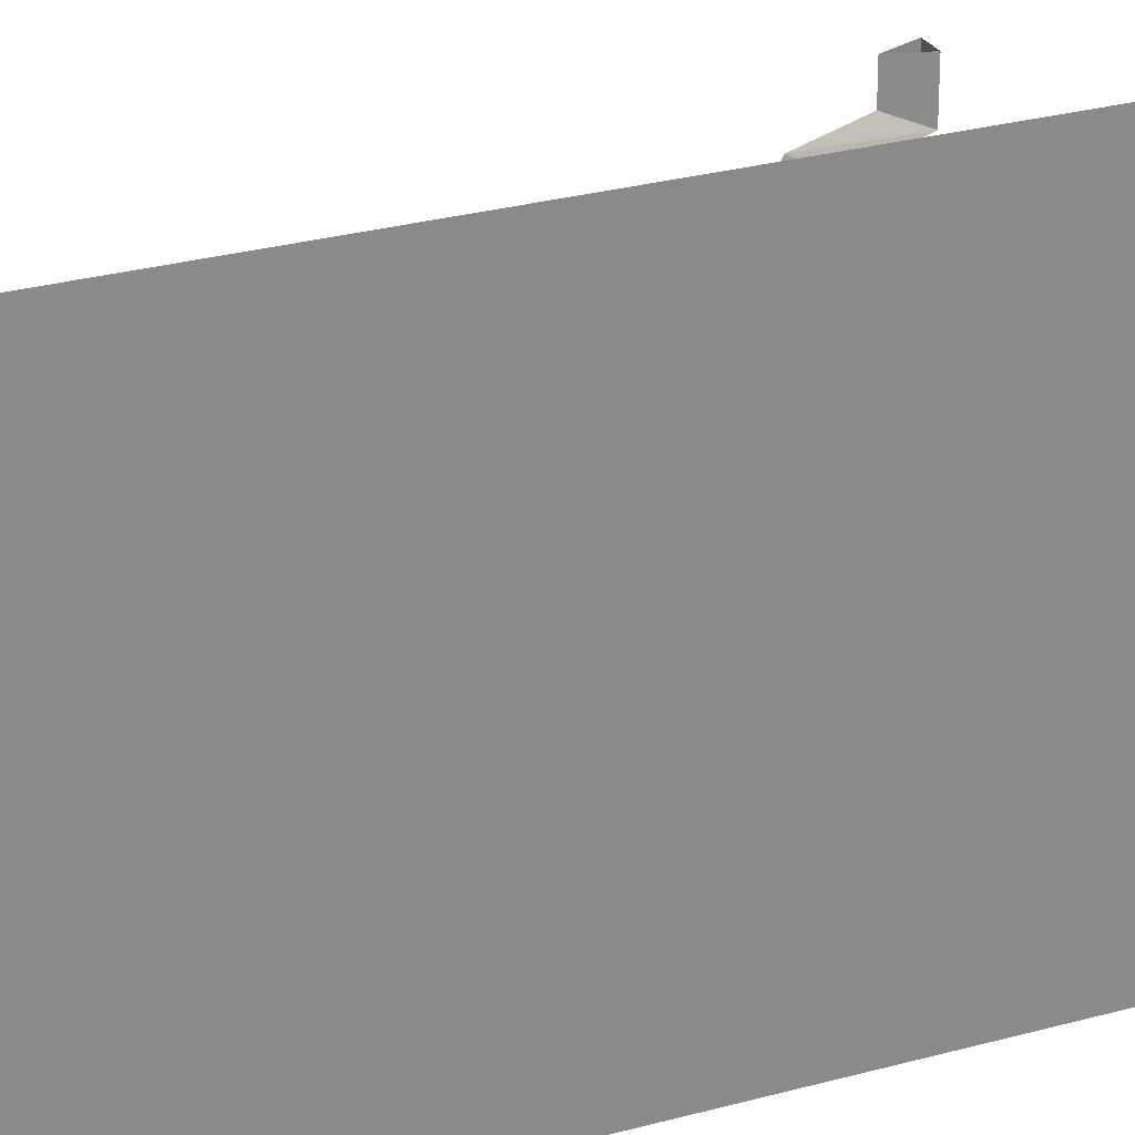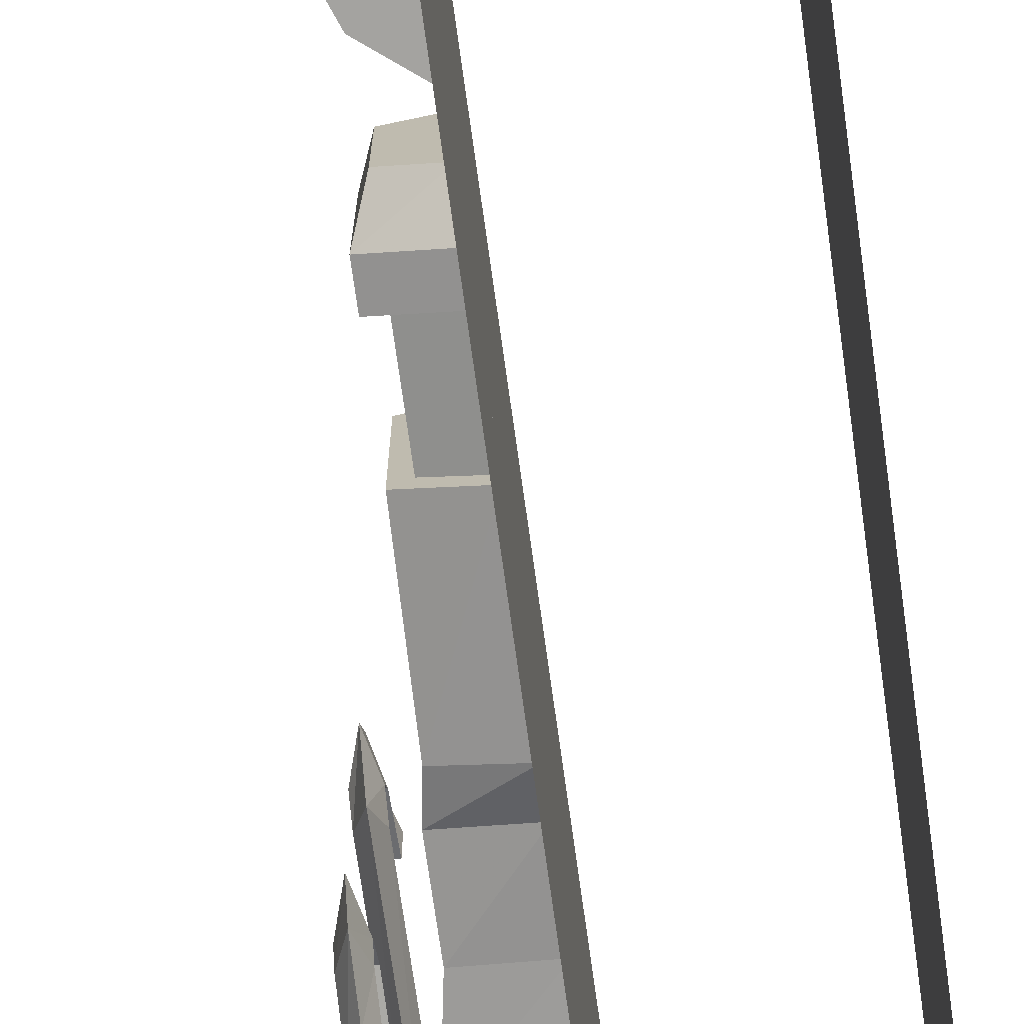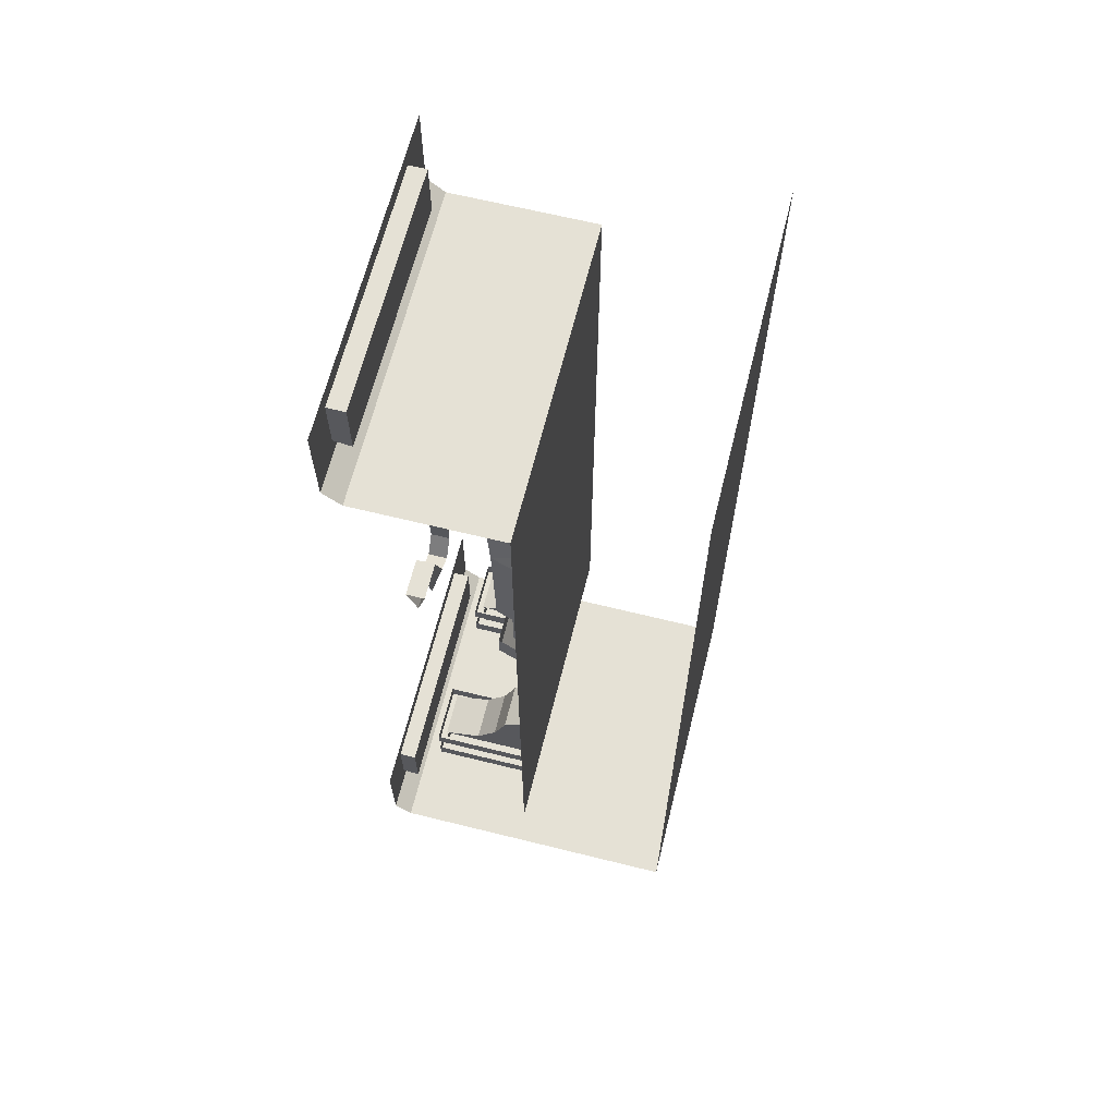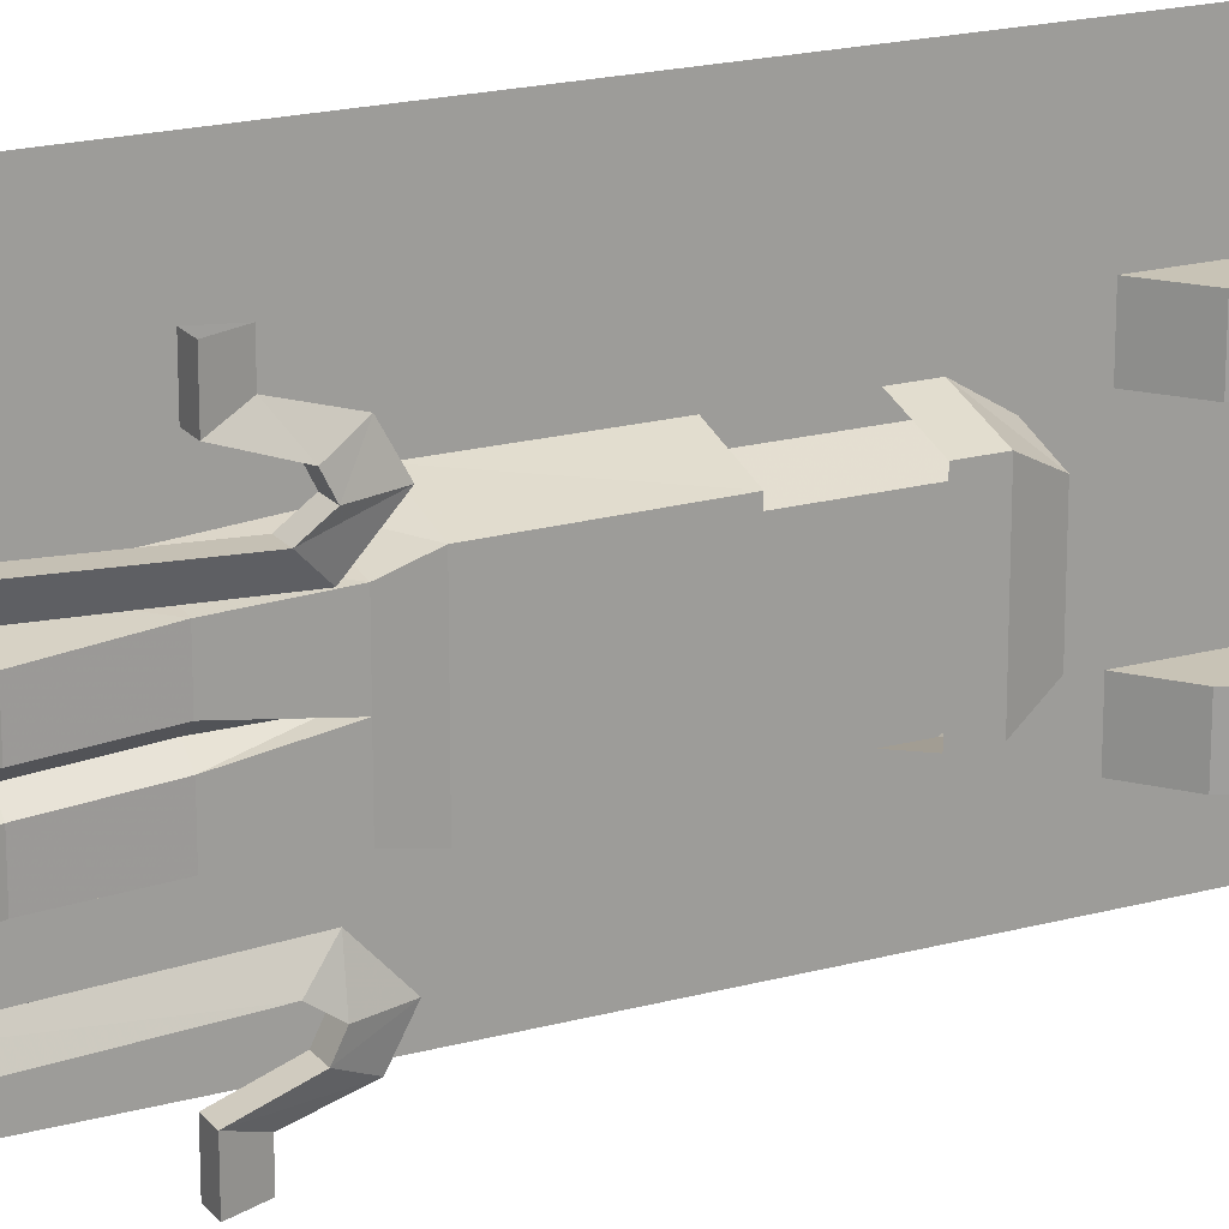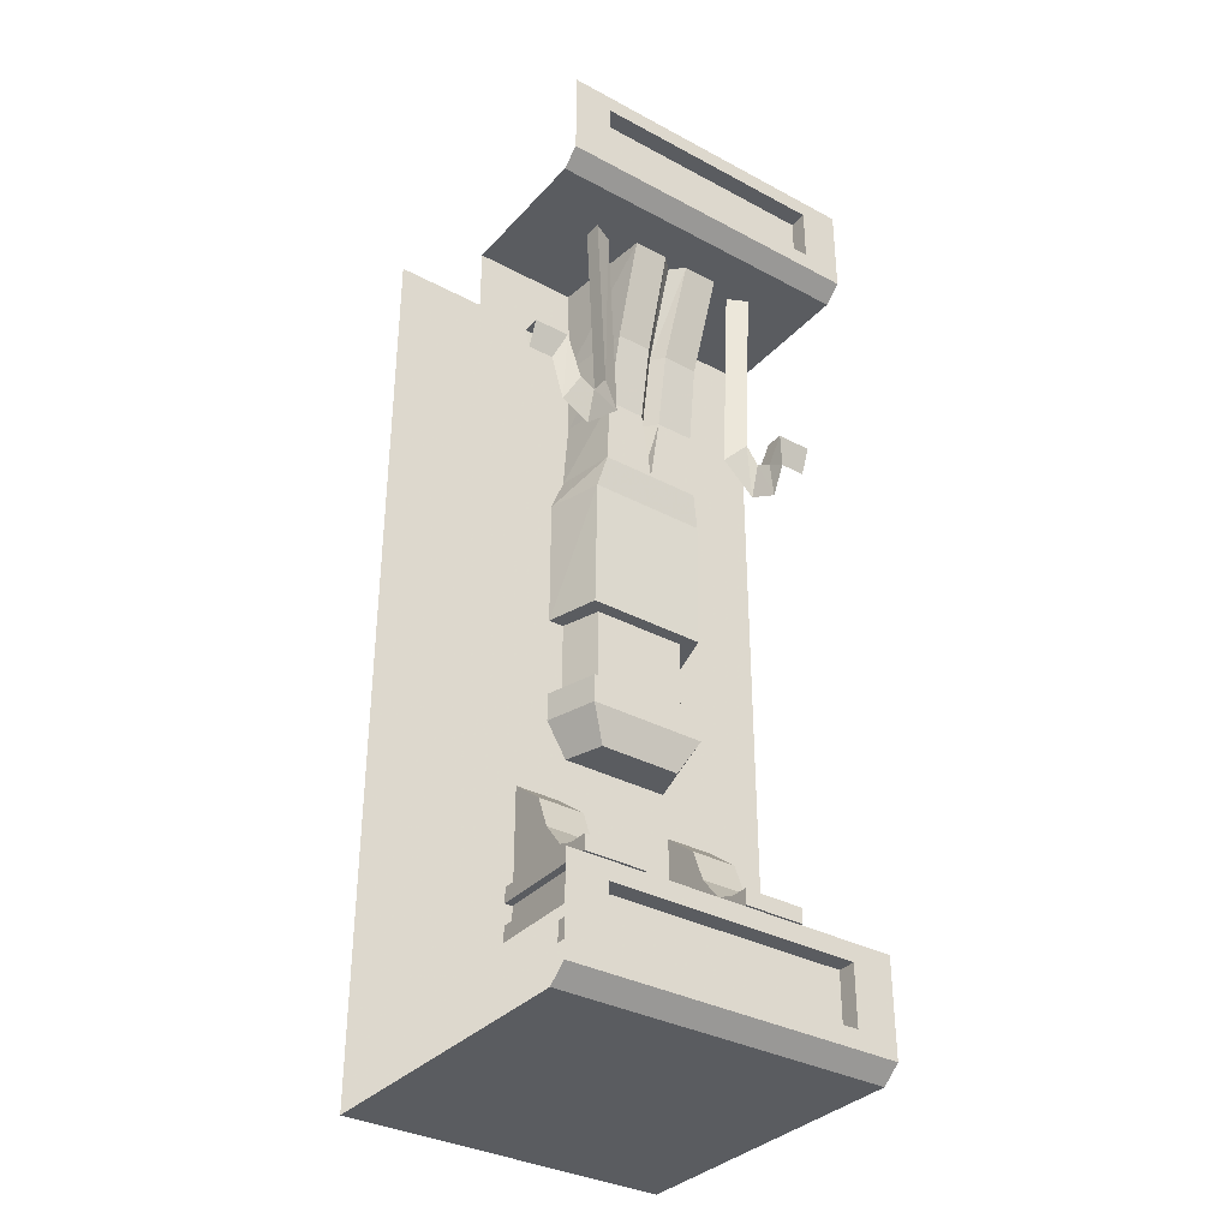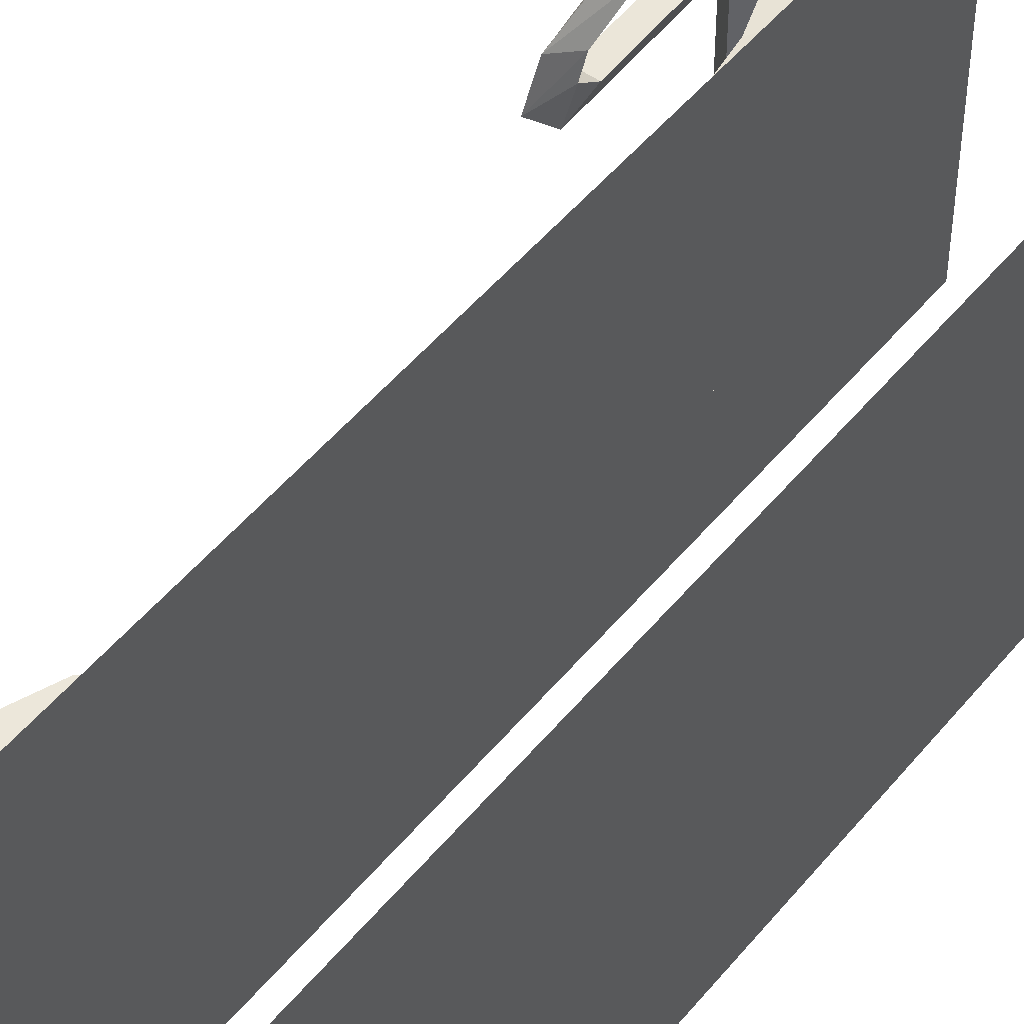
<metadata>
{"format":"obj","ext":"obj","renderer":"f3d","projection":"perspective","resolution":1024,"background":"white","views":[{"elev":26.7,"azim":66.3,"up":"+Z"},{"elev":-72.8,"azim":7.9,"up":"+Z"},{"elev":65.1,"azim":14.0,"up":"+Y"},{"elev":19.4,"azim":-117.1,"up":"+Z"},{"elev":-34.4,"azim":-125.7,"up":"+Y"},{"elev":50.3,"azim":37.8,"up":"+Z"}]}
</metadata>
<code>
v -0.2812 -0.9844 0.1953
v -0.3125 -0.9219 0.2578
v -0.3125 -0.3281 0.2891
v -0.2812 -0.3281 0.2266
v -0.2578 -0.9219 0.2578
v -0.2578 -0.9766 0.2969
v -0.2812 -1.078 0.2969
v -0.3125 -0.9766 0.2969
v -0.2578 -0.3281 0.2891
v -0.3125 -0.9531 0.3438
v -0.2578 -0.9531 0.3438
v -0.2812 -1.031 0.3828
v -0.2812 -0.8984 0.4219
v -0.3125 -0.8203 0.3906
v -0.2578 -0.8203 0.3906
v -0.2578 -0.8203 0.5
v -0.2812 -0.8984 0.5
v -0.3125 -0.8203 0.5
v -0.3125 -0.9219 -0.2578
v -0.2812 -0.9844 -0.1953
v -0.2812 -0.3281 -0.2266
v -0.3125 -0.3281 -0.2891
v -0.2578 -0.9219 -0.2578
v -0.2578 -0.9766 -0.2969
v -0.3125 -0.9766 -0.2969
v -0.2812 -1.078 -0.2969
v -0.2578 -0.3281 -0.2891
v -0.2812 -1.031 -0.3828
v -0.2578 -0.9531 -0.3438
v -0.3125 -0.9531 -0.3438
v -0.3125 -0.8203 -0.3906
v -0.2812 -0.8984 -0.4219
v -0.2578 -0.8203 -0.3906
v -0.2578 -0.8203 -0.5
v -0.3125 -0.8203 -0.5
v -0.2812 -0.8984 -0.5
v 0 -0.3281 -0.5
v 0 -0.3281 0.5
v -0.4453 -0.3281 0.5
v -0.4453 -0.3281 -0.5
v -0.5 -0.2812 0.5
v -0.5 -0.2812 -0.5
v -0.5 -0.2266 0.375
v -0.5 -0.2266 -0.375
v -0.5 -0.2266 -0.5
v -0.5 -0.05469 -0.5
v -0.5 -0.05469 -0.375
v -0.5 0 -0.5
v -0.5 0 0.5
v -0.5 -0.05469 0.375
v -0.5 -0.05469 0.5
v -0.5 -0.2266 0.5
v 0 -0.5 -0.5
v 0 -0.5 0.5
v 0 -0.875 -0.5
v 0 -0.875 0.5
v 0 -2 -0.5
v 0 -2 0.5
v 0 -2.383 -0.5
v 0 -2.383 0.5
v 0 -2.594 -0.5
v 0 -2.594 0.5
v -0.4453 -0.05469 -0.375
v -0.4453 -0.05469 0.375
v -0.4453 -0.2344 -0.375
v -0.4453 -0.2344 0.375
v -0.5 -2.641 -0.375
v -0.5 -2.641 0.375
v -0.5 -2.586 0.5
v -0.5 -2.586 -0.5
v -0.5 -2.641 -0.5
v -0.5 -2.82 -0.375
v -0.4453 -2.641 -0.375
v -0.4453 -2.641 0.375
v -0.5 -2.82 0.375
v -0.5 -2.82 0.5
v -0.5 -2.641 0.5
v -0.4453 -2.828 -0.375
v -0.4453 -2.828 0.375
v -0.5 -2.875 -0.5
v -0.5 -2.875 0.5
v -0.5 -2.82 -0.5
v -0.4453 -2.922 -0.5
v -0.4453 -2.922 0.5
v -0.1484 -2.32 0.1797
v -0.2109 -2.398 0.1797
v -0.2109 -2.398 0.3203
v -0.1484 -2.32 0.3203
v -0.1094 -2.219 0.1797
v 0 -2.438 0.1797
v -0.3281 -2.438 0.1797
v -0.3281 -2.438 0.3203
v 0 -2.438 0.3203
v -0.1094 -2.219 0.3203
v 0 -2.133 0.1797
v 0 -2.133 0.3203
v -0.3516 -2.484 0.3438
v 0 -2.484 0.3438
v 0 -2.438 0.3438
v -0.3516 -2.438 0.3438
v -0.3516 -2.484 0.1562
v -0.3281 -2.484 0.1797
v -0.3281 -2.484 0.3203
v 0 -2.484 0.3203
v -0.3281 -2.547 0.3203
v 0 -2.547 0.3203
v -0.3516 -2.438 0.1562
v 0 -2.484 0.1562
v 0 -2.484 0.1797
v 0 -2.547 0.1797
v -0.3281 -2.547 0.1797
v -0.3516 -2.594 0.3438
v 0 -2.594 0.3438
v 0 -2.547 0.3438
v -0.3516 -2.547 0.3438
v -0.3516 -2.594 0.1562
v -0.3516 -2.547 0.1562
v 0 -2.594 0.1562
v 0 -2.547 0.1562
v 0 -2.438 0.1562
v -0.1484 -2.32 -0.3203
v -0.2109 -2.398 -0.3203
v -0.2109 -2.398 -0.1797
v -0.1484 -2.32 -0.1797
v -0.1094 -2.219 -0.3203
v 0 -2.438 -0.3203
v -0.3281 -2.438 -0.3203
v -0.3281 -2.438 -0.1797
v 0 -2.438 -0.1797
v -0.1094 -2.219 -0.1797
v 0 -2.133 -0.3203
v 0 -2.133 -0.1797
v -0.3516 -2.484 -0.1562
v 0 -2.484 -0.1562
v 0 -2.438 -0.1562
v -0.3516 -2.438 -0.1562
v -0.3516 -2.484 -0.3438
v -0.3281 -2.484 -0.3203
v -0.3281 -2.484 -0.1797
v 0 -2.484 -0.1797
v -0.3281 -2.547 -0.1797
v 0 -2.547 -0.1797
v -0.3516 -2.438 -0.3438
v 0 -2.484 -0.3438
v 0 -2.484 -0.3203
v 0 -2.547 -0.3203
v -0.3281 -2.547 -0.3203
v -0.3516 -2.594 -0.1562
v 0 -2.594 -0.1562
v 0 -2.547 -0.1562
v -0.3516 -2.547 -0.1562
v -0.3516 -2.594 -0.3438
v -0.3516 -2.547 -0.3438
v 0 -2.594 -0.3438
v 0 -2.547 -0.3438
v 0 -2.438 -0.3438
v 0 -1.57 0.1797
v -0.1172 -1.57 0.1406
v -0.1172 -1.859 0.1406
v 0 -1.859 0.1797
v 0 -1.898 0.2266
v -0.1562 -1.898 0.1797
v -0.1172 -2 0.125
v 0 -2 0.1641
v 0 -2 -0.1641
v -0.1172 -2 -0.125
v -0.1562 -1.898 -0.1797
v 0 -1.898 -0.2266
v -0.1562 -1.812 -0.1797
v 0 -1.812 -0.2266
v 0 -1.812 0.2266
v -0.1562 -1.812 0.1797
v 0 -0.3281 0.1797
v -0.3203 -0.3281 0.1484
v -0.2188 -0.625 0.1406
v 0 -0.625 0.1719
v -0.1797 -0.8594 0.1484
v 0 -0.8594 0.1719
v -0.1797 -1.07 0.1562
v 0 -1.07 0.1875
v -0.1641 -1.172 0.1797
v 0 -1.172 0.2266
v -0.1562 -1.57 0.1797
v 0 -1.57 0.2266
v -0.3203 -0.3281 0.03906
v -0.2188 -0.625 0.03125
v -0.1797 -0.8594 0.03125
v -0.1797 -1.07 0
v -0.1641 -1.172 -0.1797
v -0.1562 -1.57 -0.1797
v -0.1172 -1.57 -0.1406
v -0.1172 -1.859 -0.1406
v -0.1797 -0.625 0
v -0.1406 -0.8594 0
v -0.1406 -1.039 0
v -0.1797 -0.8594 -0.03125
v -0.1797 -1.07 -0.1562
v 0 -1.172 -0.2266
v 0 -1.57 -0.2266
v 0 -1.57 -0.1797
v 0 -1.859 -0.1797
v -0.2812 -0.3281 0
v -0.3203 -0.3281 -0.03906
v -0.2188 -0.625 -0.03125
v -0.3203 -0.3281 -0.1484
v 0 -0.3281 -0.1797
v 0 -0.625 -0.1719
v -0.2188 -0.625 -0.1406
v -0.1797 -0.8594 -0.1484
v 0 -1.07 -0.1875
v 0 -0.8594 -0.1719
v 0.5 -2.922 -0.5
v 0.5 -2.922 0.5
v 0.5 0 -0.5
v 0.5 0 0.5
f 1 2 3
f 1 3 4
f 1 4 5
f 2 5 9
f 2 9 3
f 5 4 9
f 19 20 21
f 19 21 22
f 19 22 23
f 20 23 27
f 20 27 21
f 23 22 27
f 1 5 6
f 1 6 7
f 1 7 2
f 2 7 8
f 2 8 5
f 8 6 5
f 19 23 24
f 19 24 25
f 19 25 20
f 20 25 26
f 20 26 23
f 26 24 23
f 6 8 10
f 6 10 11
f 6 11 7
f 7 11 12
f 7 12 8
f 8 12 10
f 24 26 28
f 24 28 29
f 24 29 25
f 25 29 30
f 25 30 26
f 26 30 28
f 10 12 13
f 10 13 14
f 10 14 11
f 11 14 15
f 11 15 12
f 12 15 13
f 28 30 31
f 28 31 32
f 28 32 29
f 29 32 33
f 29 33 30
f 30 33 31
f 13 15 16
f 13 16 17
f 13 17 14
f 14 17 18
f 14 18 15
f 15 18 16
f 31 33 34
f 31 34 35
f 31 35 32
f 32 35 36
f 32 36 33
f 33 36 34
f 37 38 39
f 37 39 40
f 40 39 41
f 40 41 42
f 42 41 43
f 42 43 44
f 42 44 45
f 45 44 46
f 46 44 47
f 46 47 48
f 48 47 49
f 49 47 50
f 49 50 51
f 51 50 52
f 52 50 43
f 52 43 41
f 56 55 57
f 56 57 58
f 63 64 50
f 63 50 47
f 63 65 64
f 64 65 66
f 67 68 69
f 67 69 70
f 67 70 71
f 67 71 72
f 67 73 68
f 68 73 74
f 68 75 76
f 68 76 77
f 68 77 69
f 78 79 74
f 78 74 73
f 80 81 75
f 80 75 72
f 80 72 82
f 82 72 71
f 83 84 81
f 83 81 80
f 75 81 76
f 85 86 87
f 85 87 88
f 85 88 89
f 88 94 89
f 89 94 95
f 95 94 96
f 97 101 102
f 97 102 103
f 97 103 98
f 98 103 104
f 101 108 109
f 101 109 102
f 102 111 103
f 103 111 105
f 112 115 116
f 116 115 117
f 121 122 123
f 121 123 124
f 121 124 125
f 124 130 125
f 125 130 131
f 131 130 132
f 133 137 138
f 133 138 139
f 133 139 134
f 134 139 140
f 137 144 145
f 137 145 138
f 138 147 139
f 139 147 141
f 148 151 152
f 152 151 153
f 161 162 163
f 161 163 164
f 164 163 165
f 165 163 166
f 165 166 167
f 165 167 168
f 168 167 169
f 168 169 170
f 162 161 171
f 162 171 172
f 162 172 167
f 162 167 166
f 162 166 163
f 178 177 179
f 178 179 180
f 182 181 183
f 182 183 184
f 184 183 158
f 184 158 157
f 177 187 188
f 177 188 179
f 181 189 190
f 181 190 183
f 183 190 191
f 183 191 158
f 187 194 195
f 187 195 188
f 188 195 196
f 188 196 197
f 189 198 199
f 189 199 190
f 190 199 200
f 190 200 191
f 194 196 195
f 167 172 169
f 196 209 197
f 197 209 210
f 209 211 210
f 84 83 212
f 84 212 213
f 38 37 53
f 38 53 54
f 60 59 61
f 60 61 62
f 173 174 175
f 173 175 176
f 174 185 186
f 174 186 175
f 186 185 193
f 193 185 202
f 193 202 203
f 193 203 204
f 205 206 207
f 205 207 208
f 205 208 203
f 203 208 204
f 54 53 55
f 54 55 56
f 58 57 59
f 58 59 60
f 63 47 44
f 63 44 65
f 64 66 43
f 64 43 50
f 67 72 73
f 68 74 75
f 78 73 72
f 75 74 79
f 85 89 90
f 85 90 86
f 86 90 91
f 86 91 87
f 87 91 92
f 87 92 93
f 87 93 88
f 88 93 94
f 89 95 90
f 96 94 93
f 97 98 99
f 97 99 100
f 97 100 101
f 104 103 105
f 104 105 106
f 101 100 107
f 101 107 108
f 102 109 110
f 102 110 111
f 112 113 114
f 112 114 115
f 116 117 118
f 118 117 119
f 108 107 120
f 121 125 126
f 121 126 122
f 122 126 127
f 122 127 123
f 123 127 128
f 123 128 129
f 123 129 124
f 124 129 130
f 125 131 126
f 132 130 129
f 133 134 135
f 133 135 136
f 133 136 137
f 140 139 141
f 140 141 142
f 137 136 143
f 137 143 144
f 138 145 146
f 138 146 147
f 148 149 150
f 148 150 151
f 152 153 154
f 154 153 155
f 144 143 156
f 157 158 159
f 157 159 160
f 176 175 177
f 176 177 178
f 180 179 181
f 180 181 182
f 175 186 187
f 175 187 177
f 179 188 181
f 181 188 189
f 158 191 192
f 158 192 159
f 186 193 194
f 186 194 187
f 188 197 189
f 189 197 198
f 191 200 201
f 191 201 192
f 193 204 194
f 194 204 196
f 204 208 209
f 204 209 196
f 197 210 198
f 208 207 211
f 208 211 209
f 213 212 214
f 213 214 215

</code>
